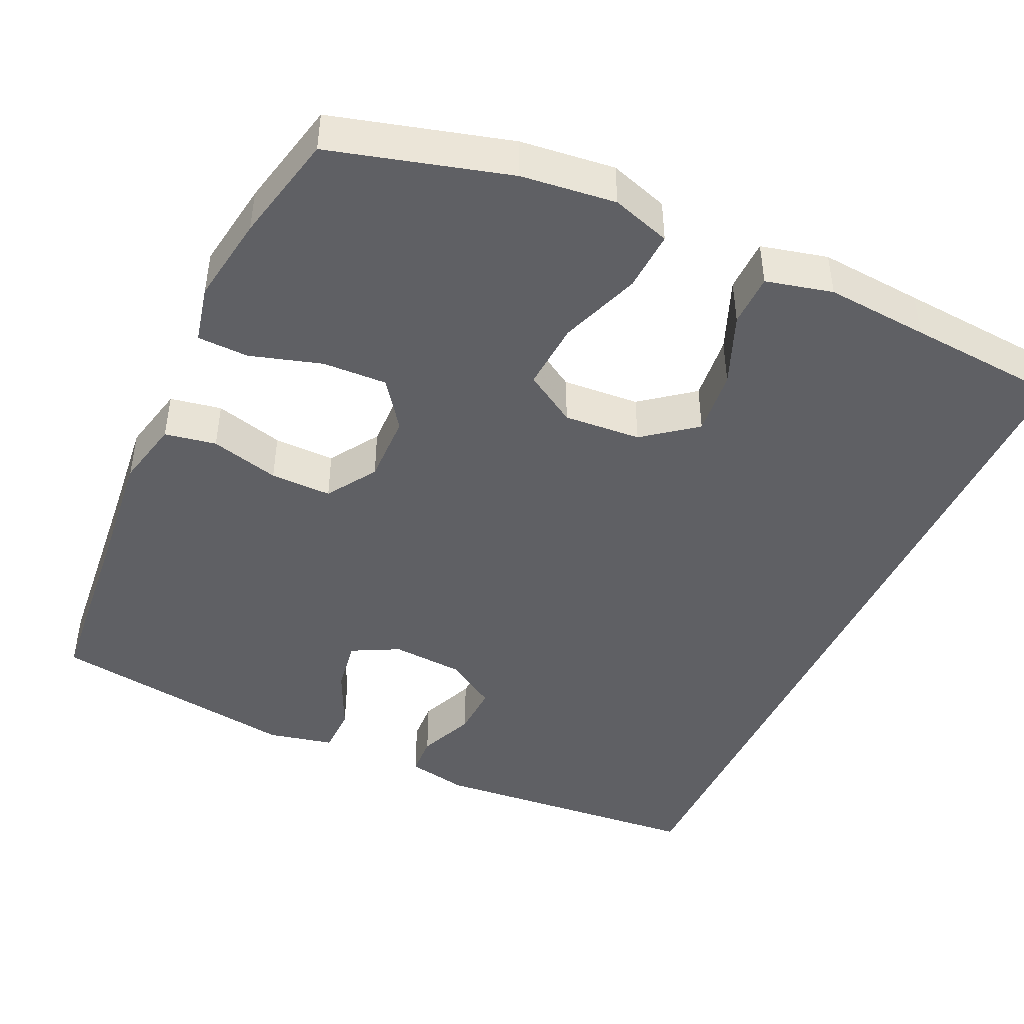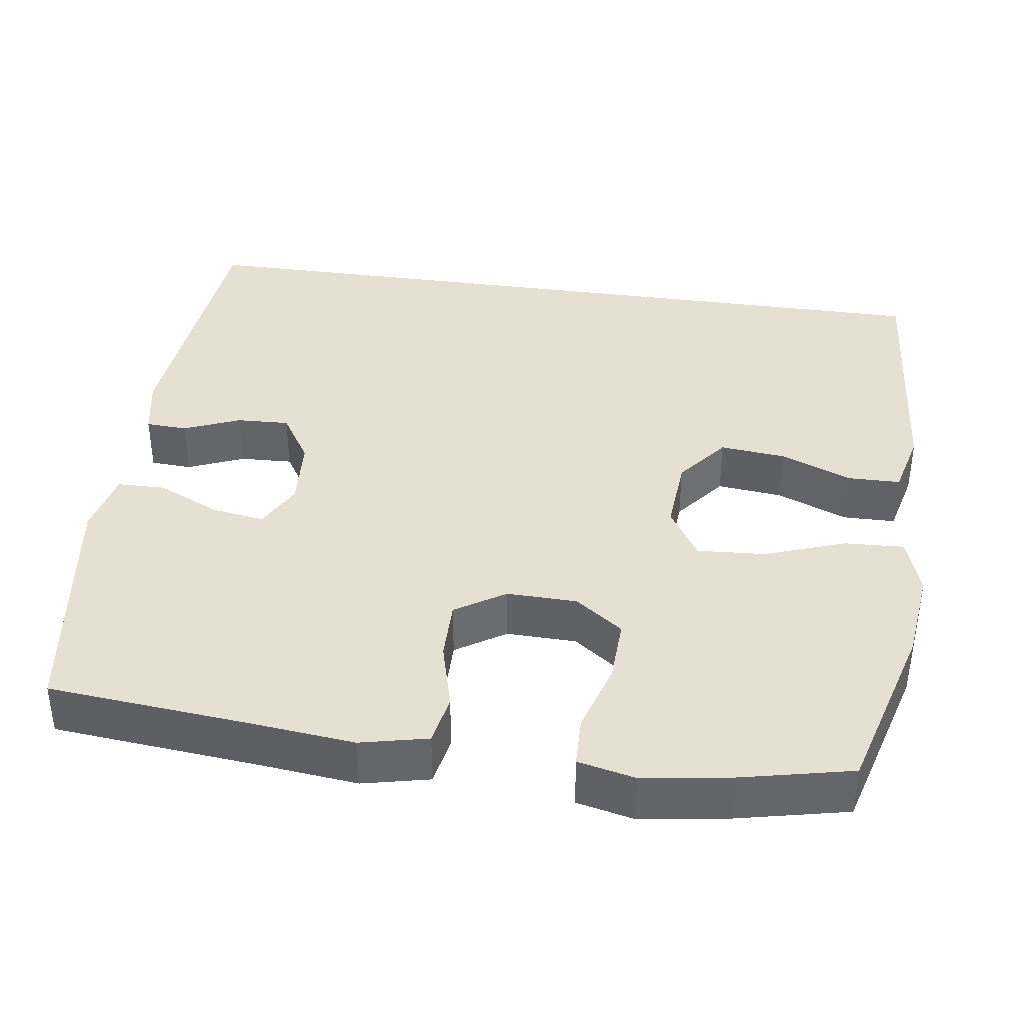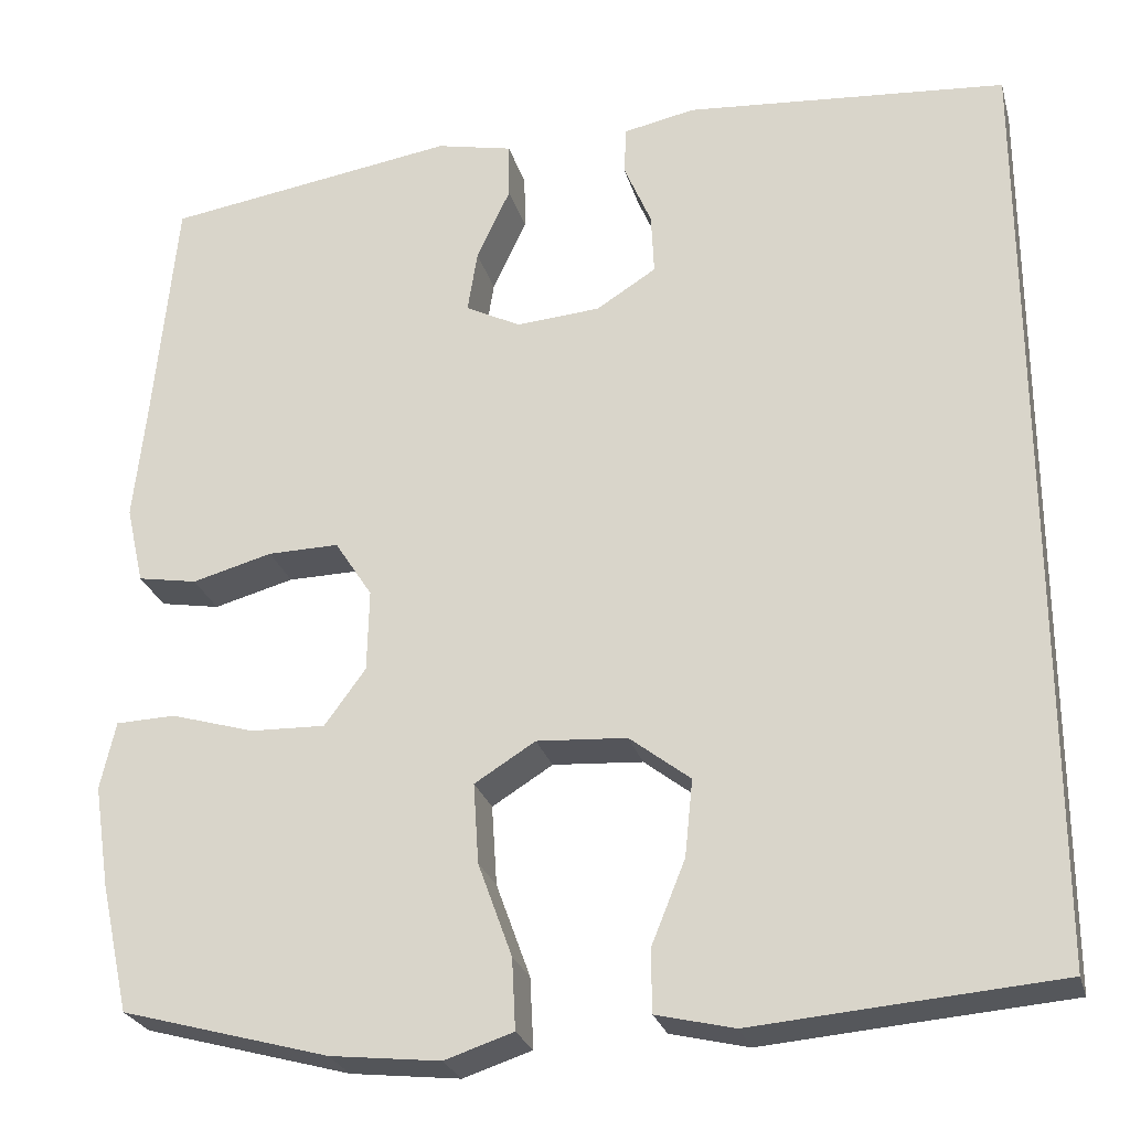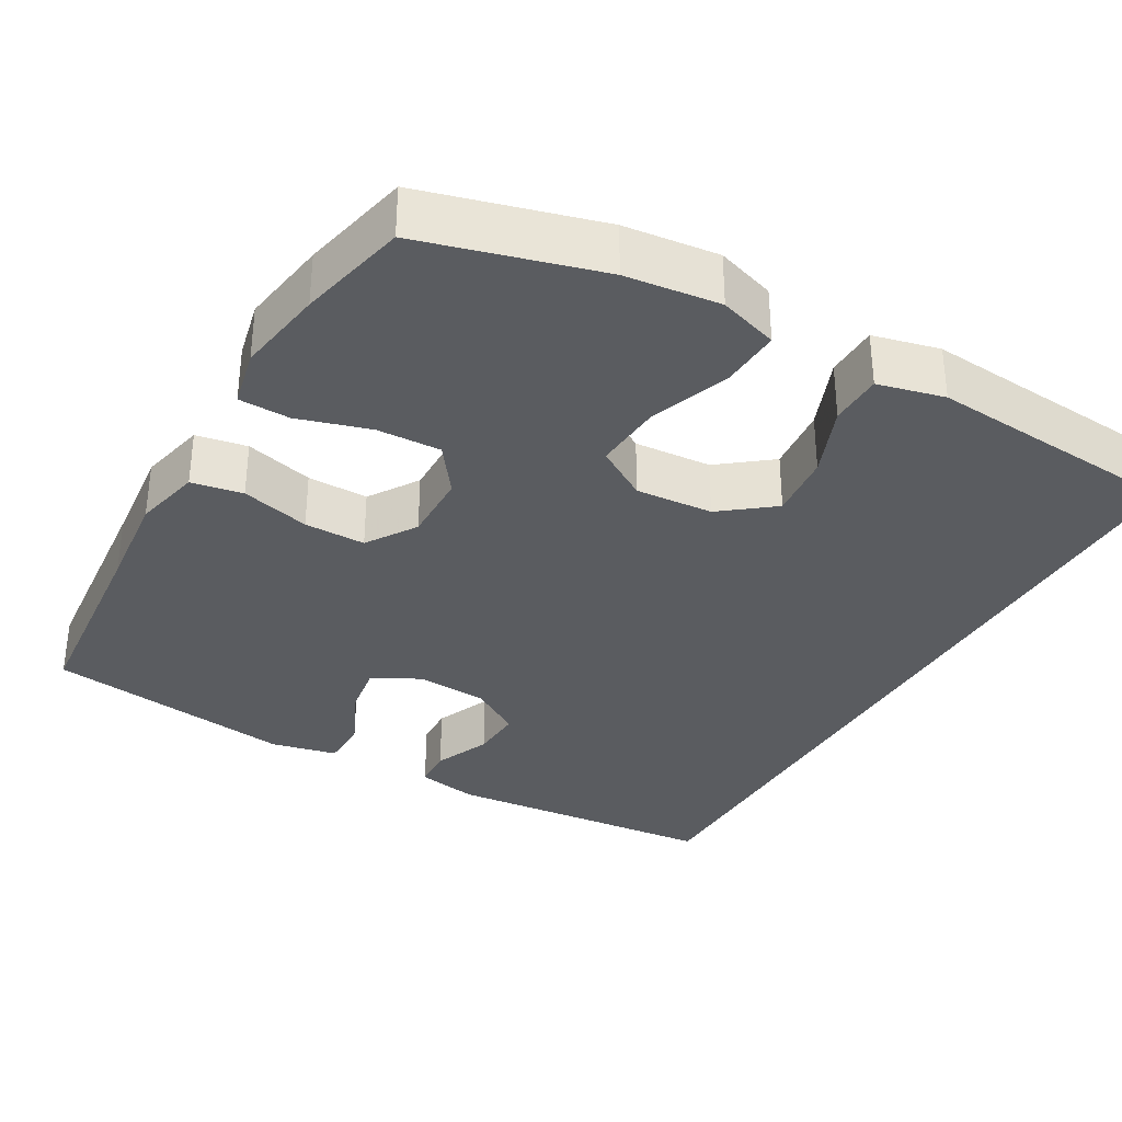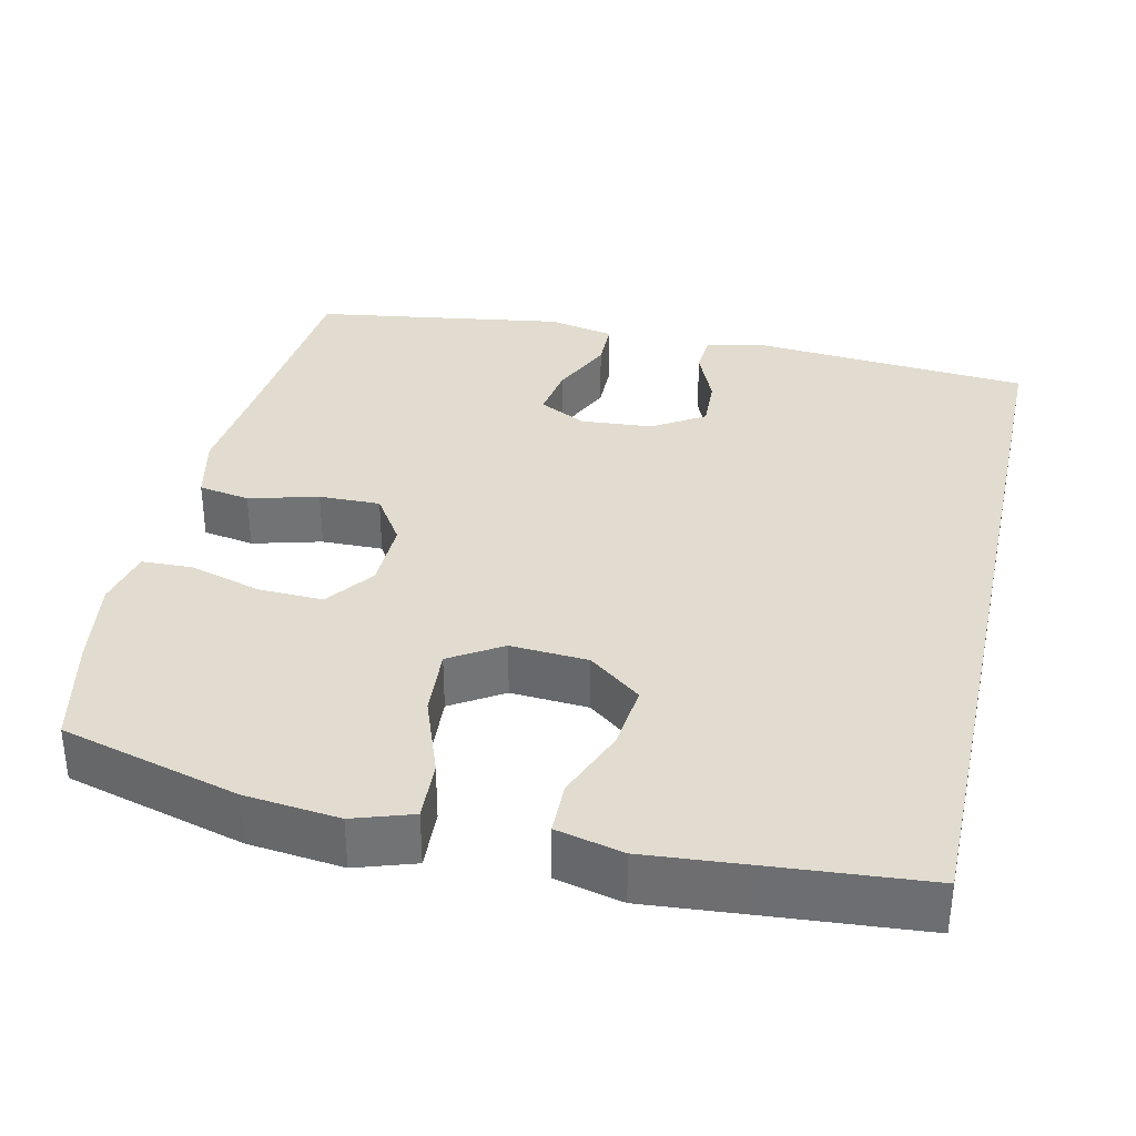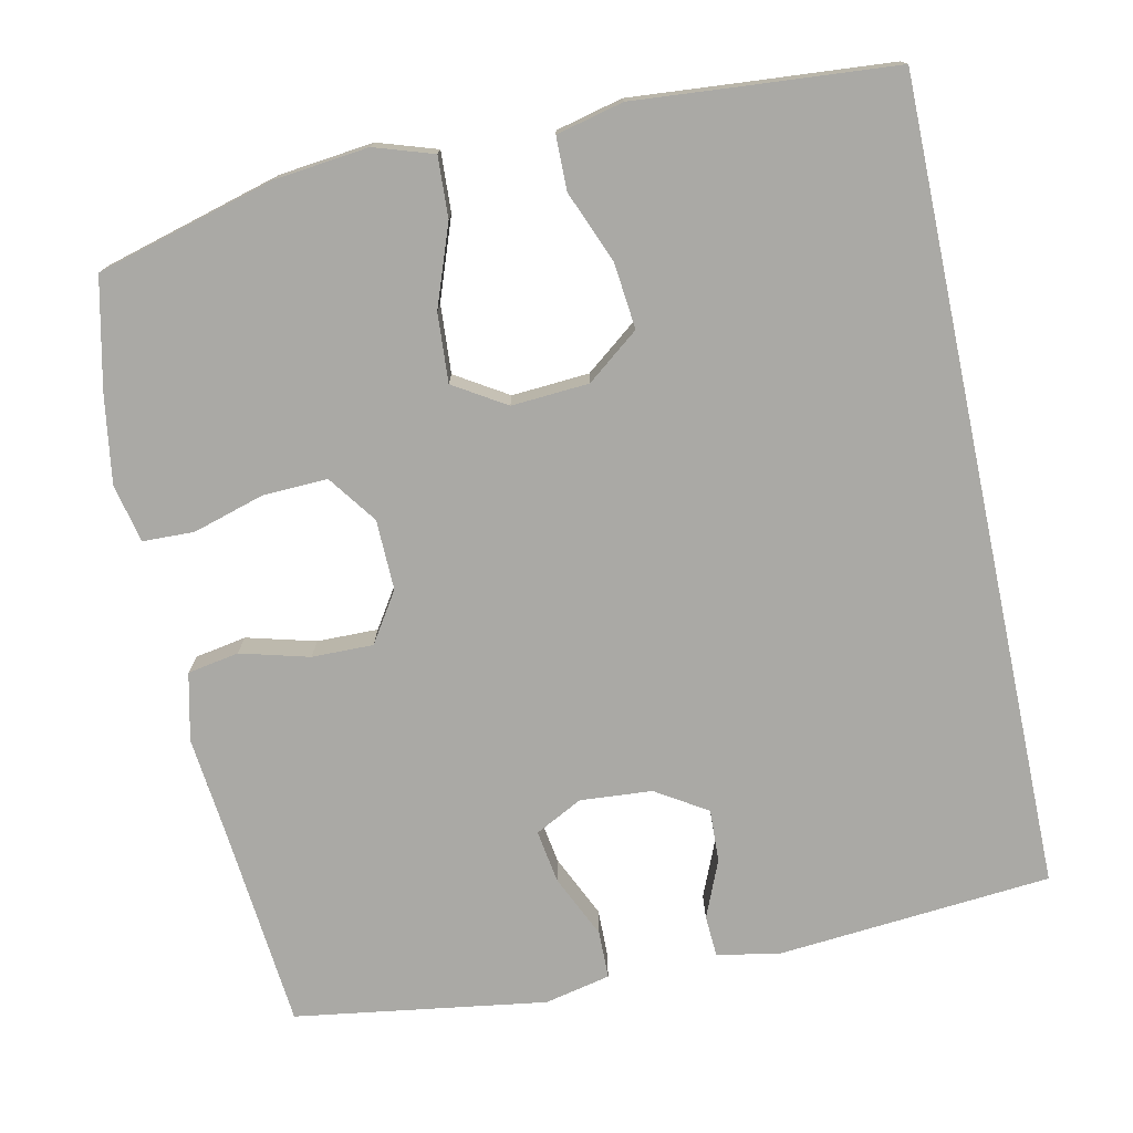
<metadata>
{"format":"obj","ext":"obj","renderer":"f3d","projection":"perspective","resolution":1024,"background":"white","views":[{"elev":-44.8,"azim":155.3,"up":"+Y"},{"elev":38.4,"azim":98.2,"up":"+Y"},{"elev":-26.1,"azim":-165.3,"up":"+Z"},{"elev":-33.6,"azim":150.2,"up":"+Y"},{"elev":34.5,"azim":-167.5,"up":"+Y"},{"elev":-75.3,"azim":-168.0,"up":"+Y"}]}
</metadata>
<code>
v -0.5 0.07 0.514
v -0.139 0.07 0.545
v -0.059 0.07 0.529
v -0.056 0.07 0.475
v -0.087 0.07 0.401
v -0.09 0.07 0.332
v -0.023 0.07 0.29
v 0.071 0.07 0.283
v 0.133 0.07 0.315
v 0.122 0.07 0.385
v 0.084 0.07 0.467
v 0.085 0.07 0.53
v 0.171 0.07 0.549
v 0.5 0.07 0.5
v 0.525 0.07 0.233
v 0.539 0.07 0.101
v 0.519 0.07 0.013
v 0.452 0.07 0.001
v 0.362 0.07 0.025
v 0.282 0.07 0.026
v 0.24 0.07 -0.039
v 0.242 0.07 -0.131
v 0.288 0.07 -0.194
v 0.372 0.07 -0.191
v 0.466 0.07 -0.163
v 0.533 0.07 -0.165
v 0.55 0.07 -0.241
v 0.532 0.07 -0.357
v 0.5 0.07 -0.5
v 0.268 0.07 -0.564
v 0.145 0.07 -0.578
v 0.068 0.07 -0.553
v 0.072 0.07 -0.474
v 0.11 0.07 -0.369
v 0.116 0.07 -0.279
v 0.048 0.07 -0.237
v -0.053 0.07 -0.244
v -0.121 0.07 -0.297
v -0.112 0.07 -0.383
v -0.074 0.07 -0.477
v -0.075 0.07 -0.546
v -0.162 0.07 -0.567
v -0.297 0.07 -0.556
v -0.5 0.07 -0.54
v -0.5 0 0.514
v -0.139 0 0.545
v -0.059 0 0.529
v -0.056 0 0.475
v -0.087 0 0.401
v -0.09 0 0.332
v -0.023 0 0.29
v 0.071 0 0.283
v 0.133 0 0.315
v 0.122 0 0.385
v 0.084 0 0.467
v 0.085 0 0.53
v 0.171 0 0.549
v 0.5 0 0.5
v 0.525 0 0.233
v 0.539 0 0.101
v 0.519 0 0.013
v 0.452 0 0.001
v 0.362 0 0.025
v 0.282 0 0.026
v 0.24 0 -0.039
v 0.242 0 -0.131
v 0.288 0 -0.194
v 0.372 0 -0.191
v 0.466 0 -0.163
v 0.533 0 -0.165
v 0.55 0 -0.241
v 0.532 0 -0.357
v 0.5 0 -0.5
v 0.268 0 -0.564
v 0.145 0 -0.578
v 0.068 0 -0.553
v 0.072 0 -0.474
v 0.11 0 -0.369
v 0.116 0 -0.279
v 0.048 0 -0.237
v -0.053 0 -0.244
v -0.121 0 -0.297
v -0.112 0 -0.383
v -0.074 0 -0.477
v -0.075 0 -0.546
v -0.162 0 -0.567
v -0.297 0 -0.556
v -0.5 0 -0.54
f 43 44 1 2
f 39 40 41 42
f 38 39 42 43
f 31 32 33 34
f 31 34 35
f 30 31 35
f 29 30 35
f 28 29 35 36
f 24 25 26 27
f 23 24 27 28
f 16 17 18 19
f 15 16 19 20
f 14 15 20
f 13 14 20 21
f 10 11 12 13
f 9 10 13 21
f 2 3 4 5
f 38 43 2 5
f 23 28 36
f 22 23 36 37
f 8 9 21 22
f 7 8 22 37
f 6 7 37 38
f 5 6 38
f 46 45 88 87
f 86 85 84 83
f 87 86 83 82
f 78 77 76 75
f 79 78 75
f 79 75 74
f 79 74 73
f 80 79 73 72
f 71 70 69 68
f 72 71 68 67
f 63 62 61 60
f 64 63 60 59
f 64 59 58
f 65 64 58 57
f 57 56 55 54
f 65 57 54 53
f 49 48 47 46
f 49 46 87 82
f 80 72 67
f 81 80 67 66
f 66 65 53 52
f 81 66 52 51
f 82 81 51 50
f 82 50 49
f 1 45 46 2
f 2 46 47 3
f 3 47 48 4
f 4 48 49 5
f 5 49 50 6
f 6 50 51 7
f 7 51 52 8
f 8 52 53 9
f 9 53 54 10
f 10 54 55 11
f 11 55 56 12
f 12 56 57 13
f 13 57 58 14
f 14 58 59 15
f 15 59 60 16
f 16 60 61 17
f 17 61 62 18
f 18 62 63 19
f 19 63 64 20
f 20 64 65 21
f 21 65 66 22
f 22 66 67 23
f 23 67 68 24
f 24 68 69 25
f 25 69 70 26
f 26 70 71 27
f 27 71 72 28
f 28 72 73 29
f 29 73 74 30
f 30 74 75 31
f 31 75 76 32
f 32 76 77 33
f 33 77 78 34
f 34 78 79 35
f 35 79 80 36
f 36 80 81 37
f 37 81 82 38
f 38 82 83 39
f 39 83 84 40
f 40 84 85 41
f 41 85 86 42
f 42 86 87 43
f 43 87 88 44
f 44 88 45 1

</code>
